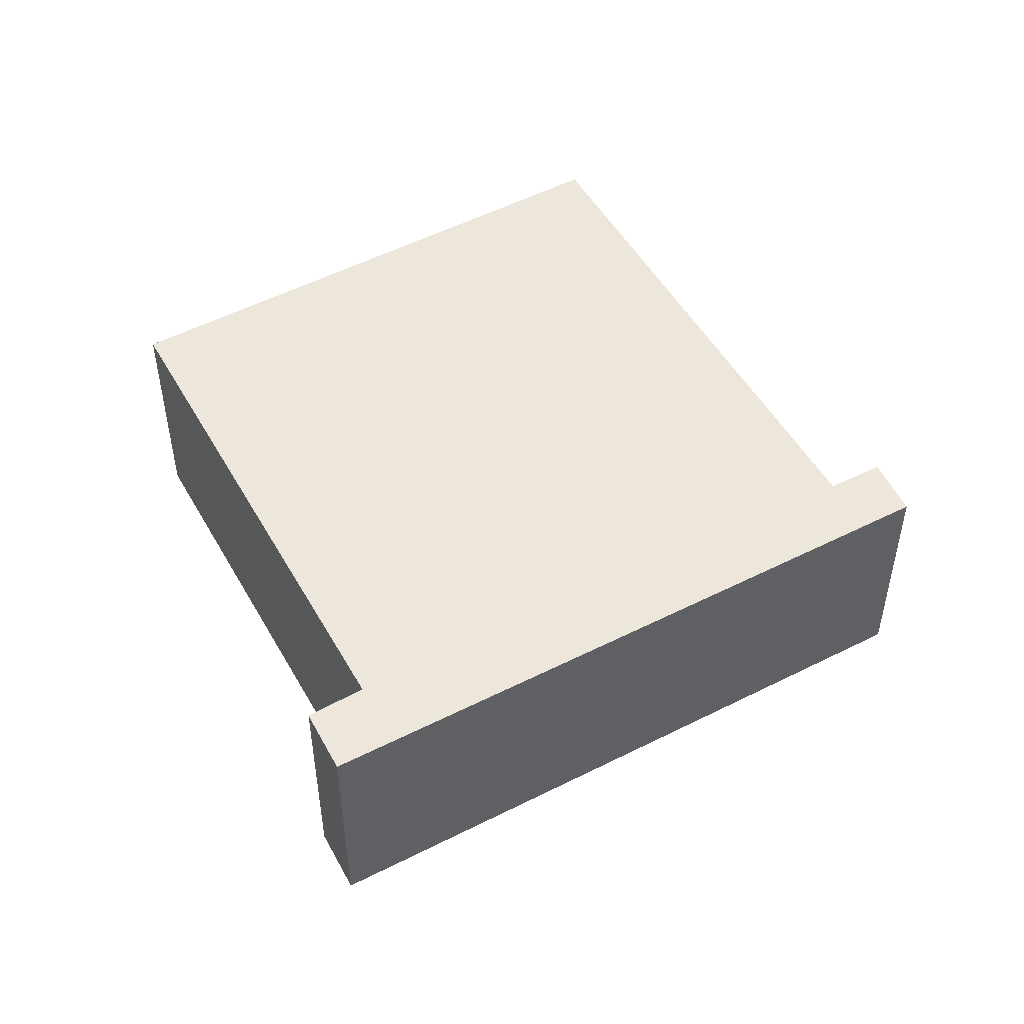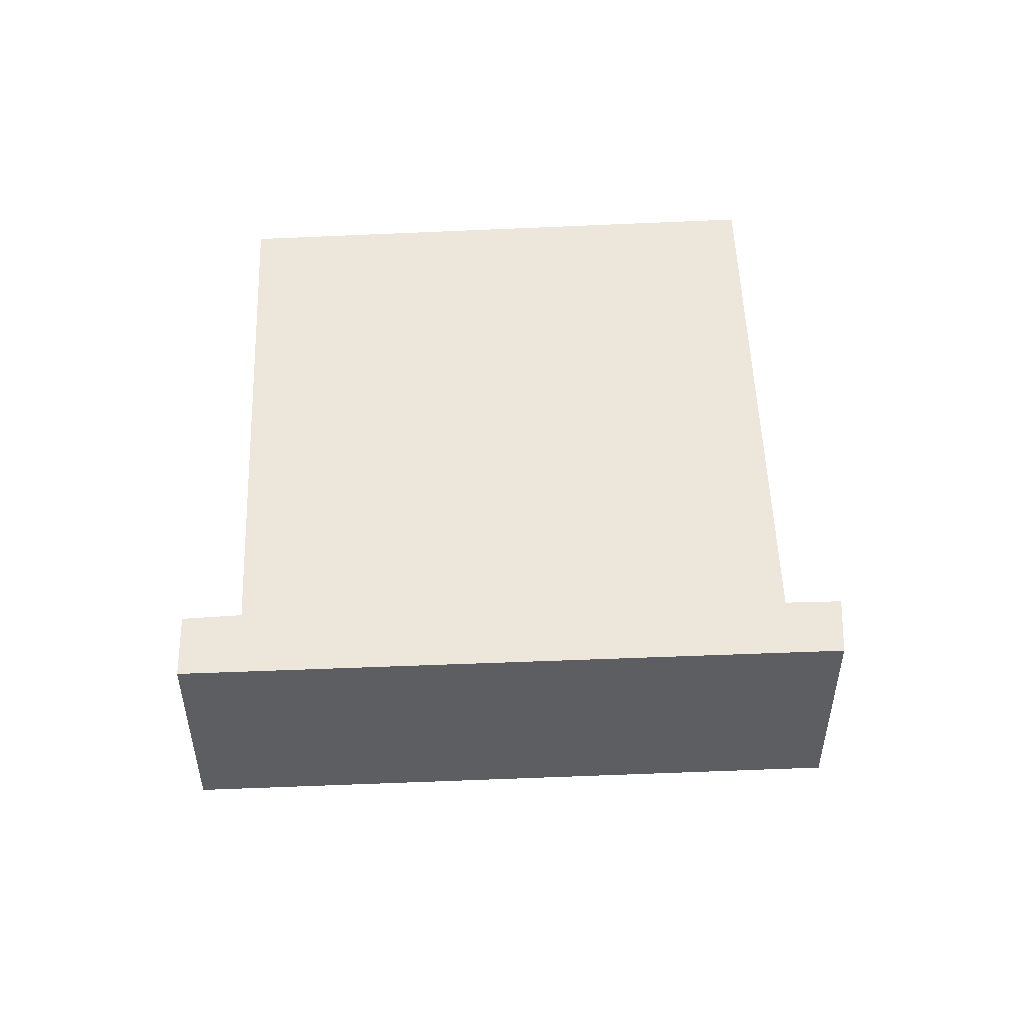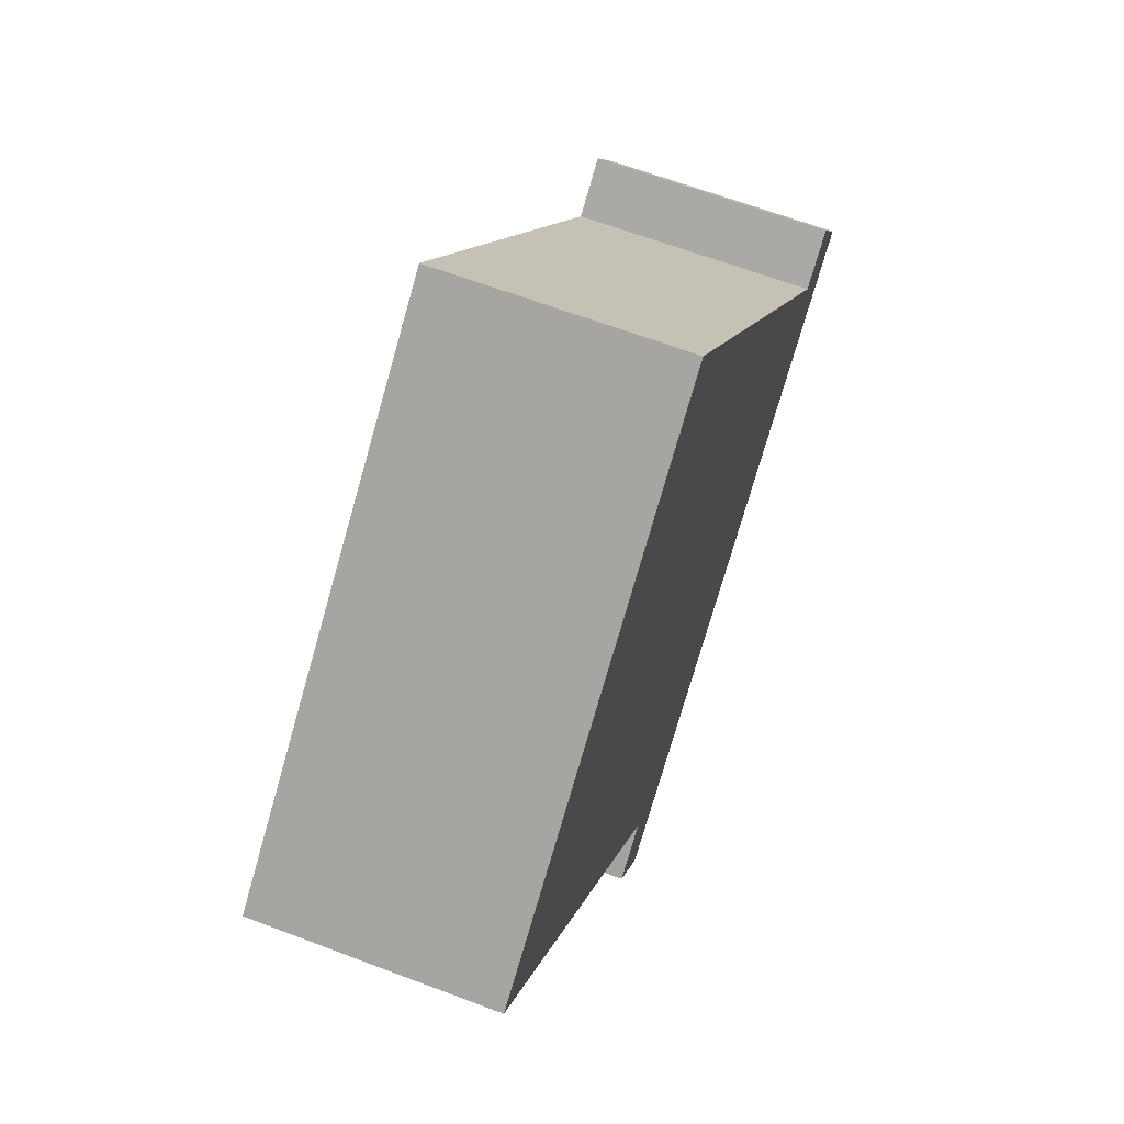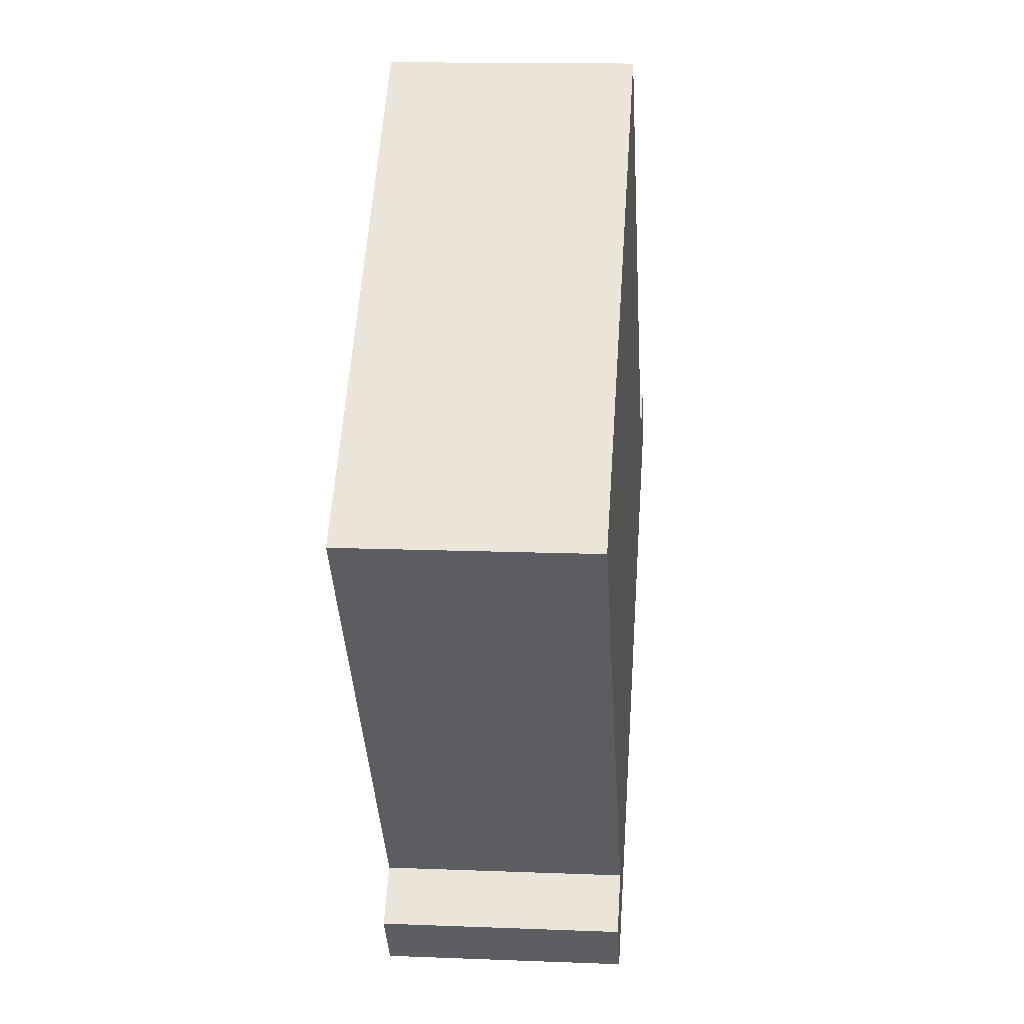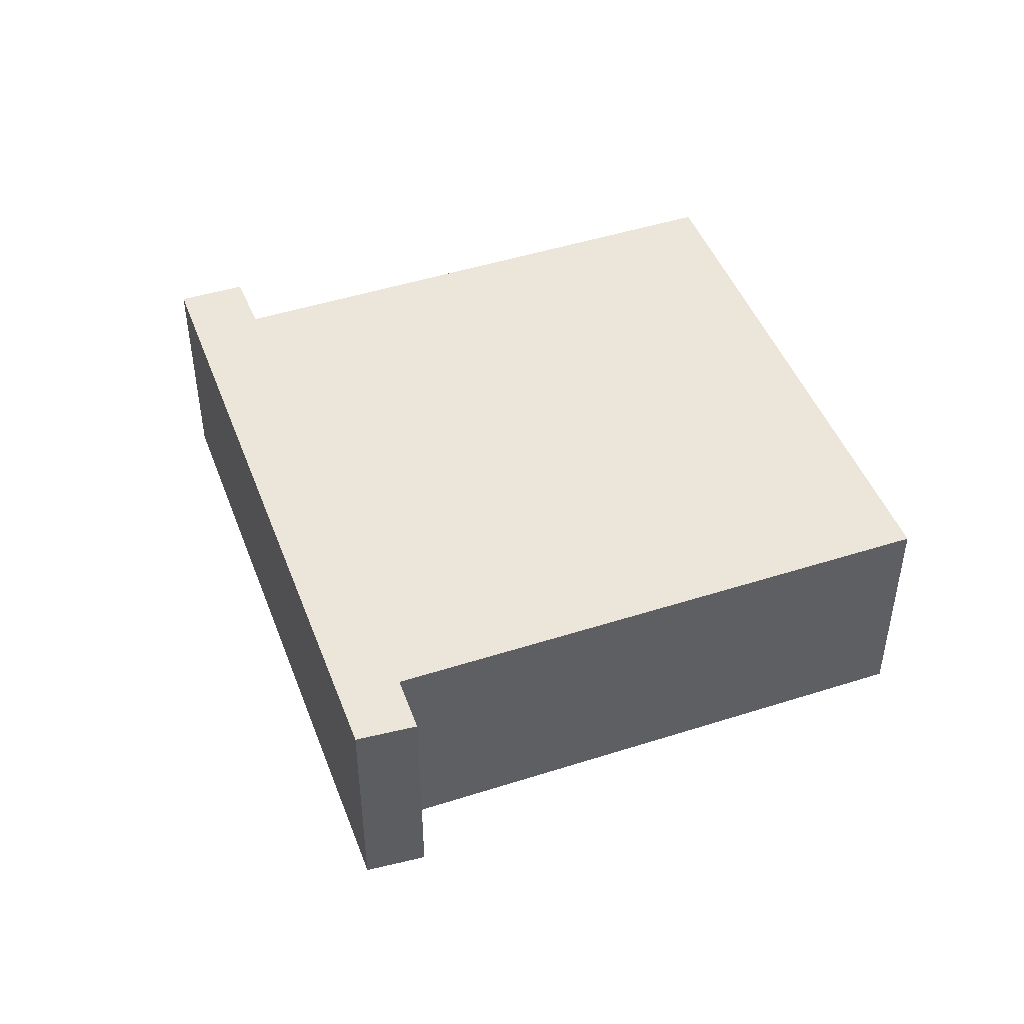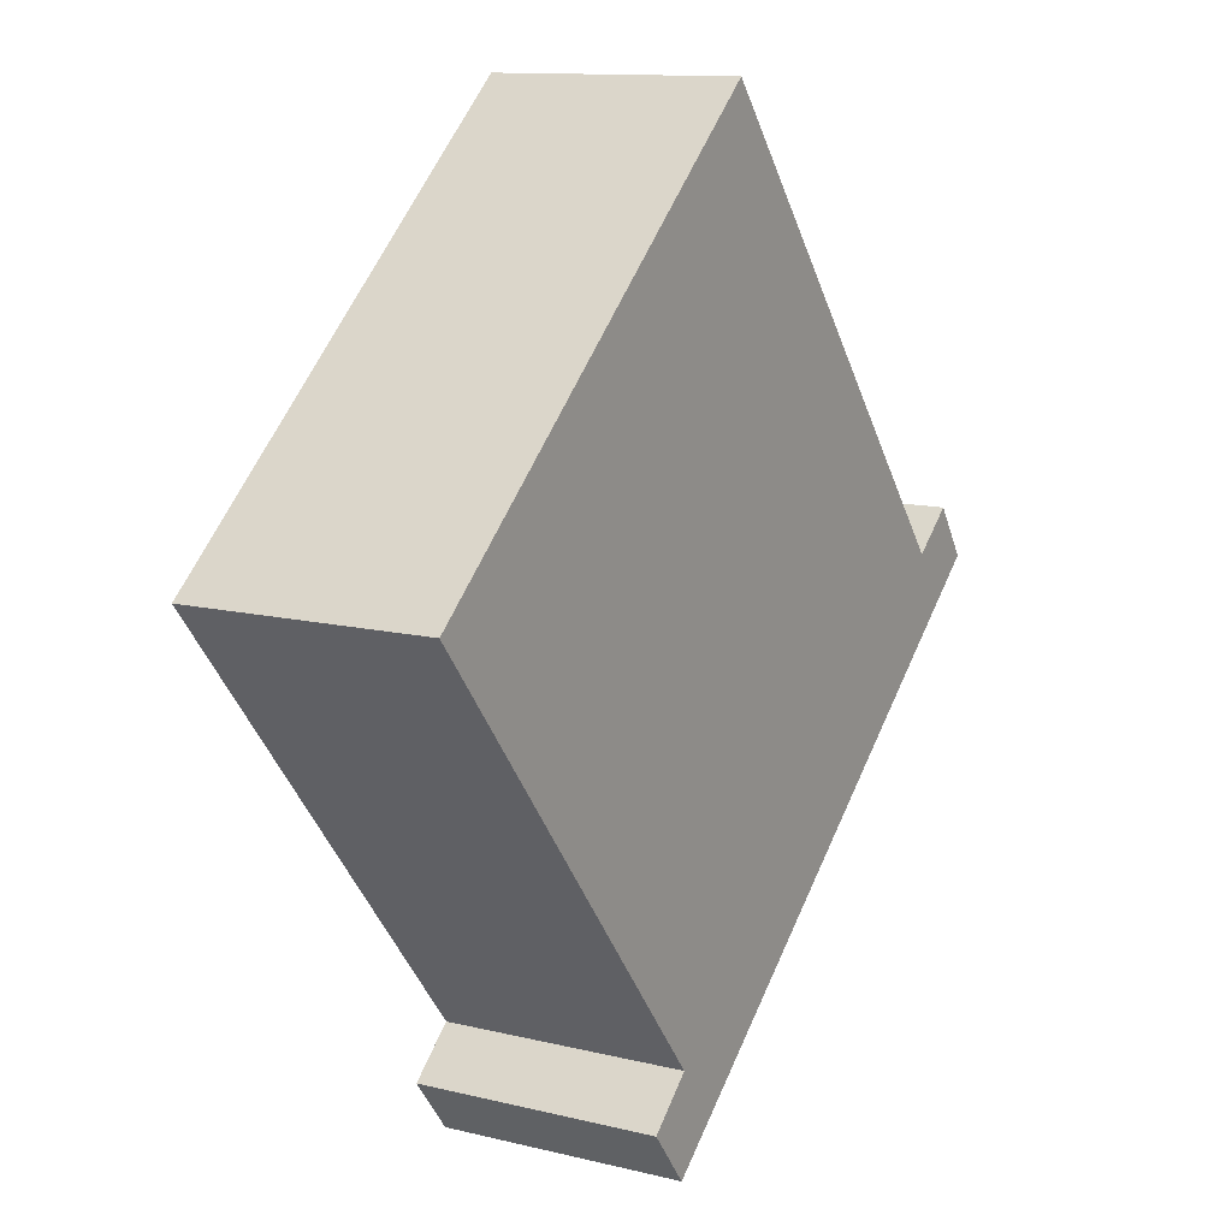
<metadata>
{"format":"obj","ext":"obj","renderer":"f3d","projection":"perspective","resolution":1024,"background":"white","views":[{"elev":50.5,"azim":-169.4,"up":"+Y"},{"elev":52.3,"azim":-142.8,"up":"+Y"},{"elev":63.7,"azim":111.0,"up":"+Z"},{"elev":14.1,"azim":95.0,"up":"+Z"},{"elev":47.7,"azim":-70.5,"up":"+Y"},{"elev":11.9,"azim":120.5,"up":"+Z"}]}
</metadata>
<code>
v  9.052 2.419 0.878
v  0.84 2.419 0.15
v  4.572 2.419 4.709
v  0 2.419 1.481e-16
v  0.351 2.419 -0.29
v  5.44 2.419 -3.549
v  5.049 2.419 -4.177
v  5.511 2.419 -3.612
v  5.917 2.419 -3.973
v  5.477 2.419 -4.531
v  0.762 2.419 0.213
v  0.368 2.419 0.532
v  0.368 -3.258e-17 0.532
v  0.84 -9.185e-18 0.15
v  0.762 -1.304e-17 0.213
v  4.572 -2.883e-16 4.709
v  9.052 -5.376e-17 0.878
v  5.44 2.173e-16 -3.549
v  5.917 2.433e-16 -3.973
v  5.511 2.212e-16 -3.612
v  0 0 0
v  5.477 2.774e-16 -4.531
v  5.049 2.558e-16 -4.177
v  0.351 1.776e-17 -0.29
g defaultobject
f 1 2 3
f 2 1 4
f 4 1 5
f 5 1 6
f 5 6 7
f 7 6 8
f 7 8 9
f 7 9 10
f 11 4 12
f 4 11 2
f 13 11 12
f 11 13 2
f 2 13 14
f 14 13 15
f 16 1 3
f 1 16 17
f 18 8 6
f 8 18 9
f 9 18 19
f 19 18 20
f 14 3 2
f 3 14 16
f 21 12 4
f 12 21 13
f 17 6 1
f 6 17 18
f 19 10 9
f 10 19 22
f 22 7 10
f 7 22 5
f 5 22 23
f 5 23 24
f 5 24 4
f 4 24 21
f 16 18 17
f 18 16 14
f 18 14 22
f 22 14 23
f 23 14 24
f 24 14 15
f 24 15 13
f 24 13 21
f 20 22 19
f 22 20 18

</code>
